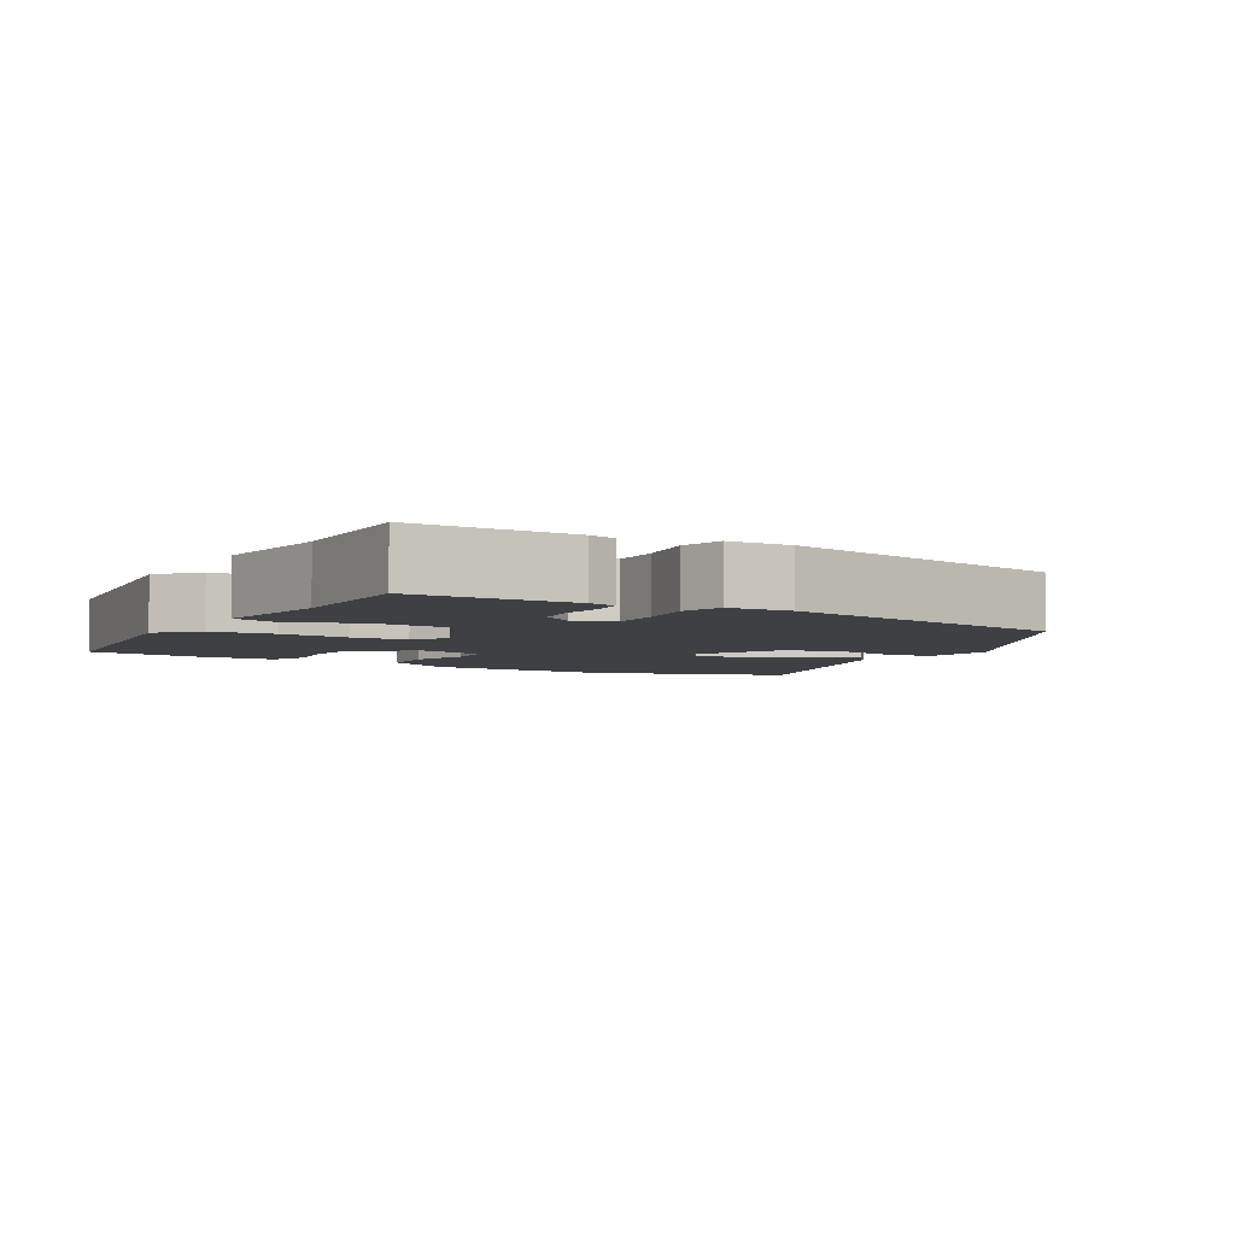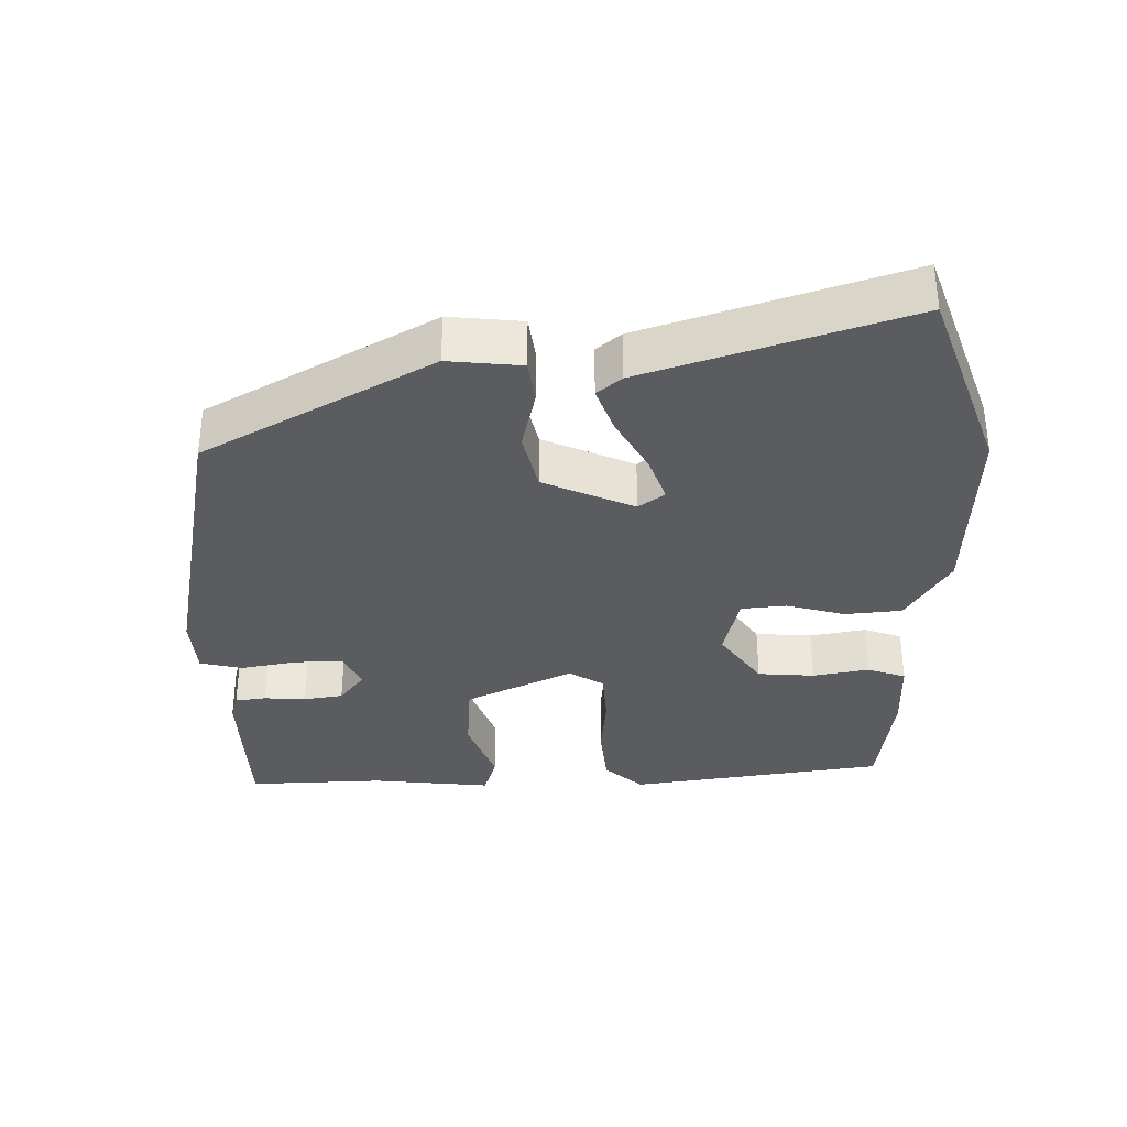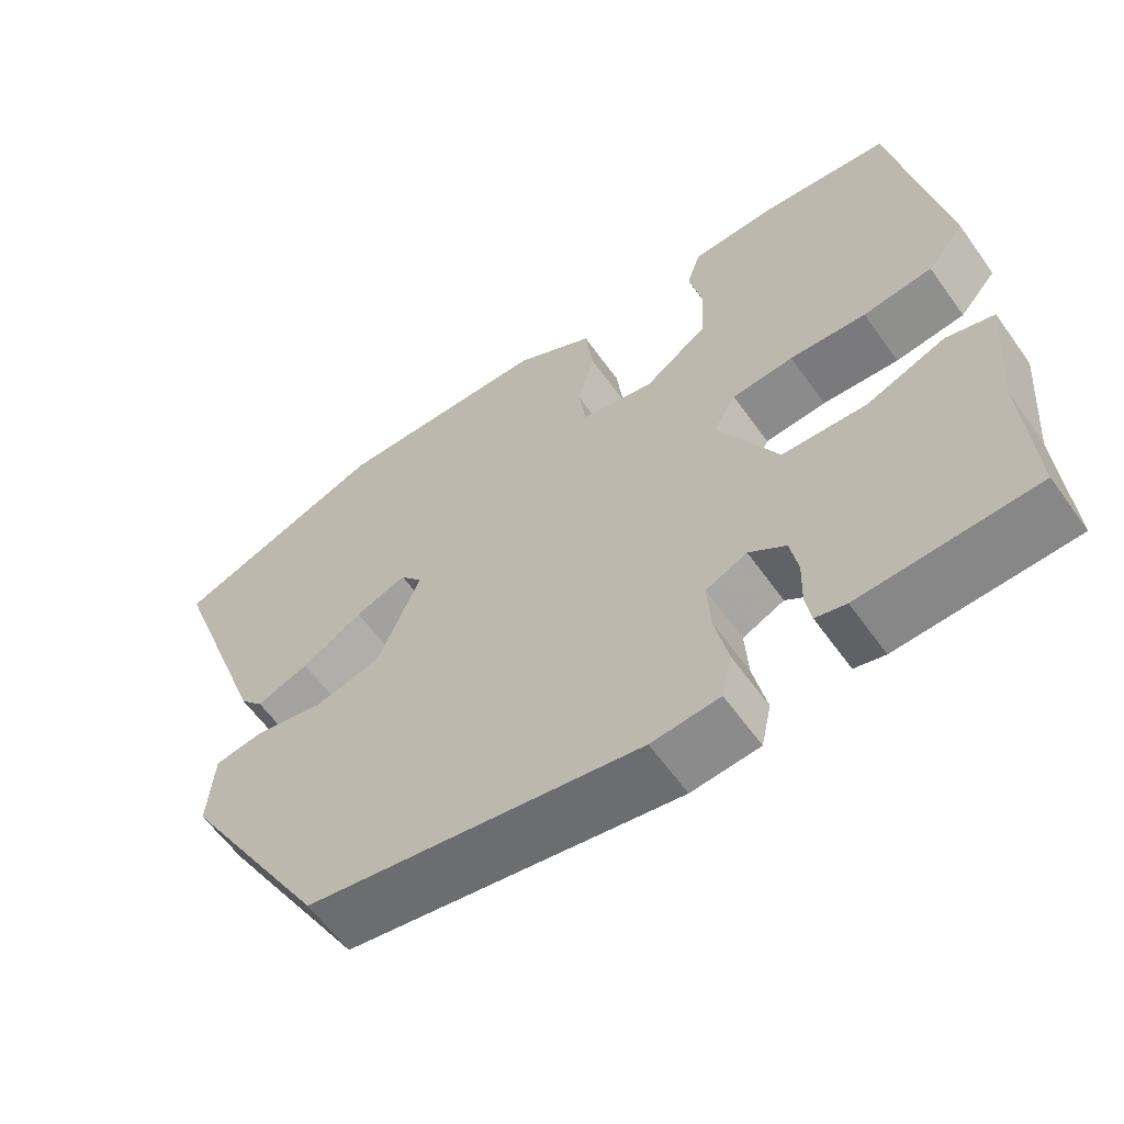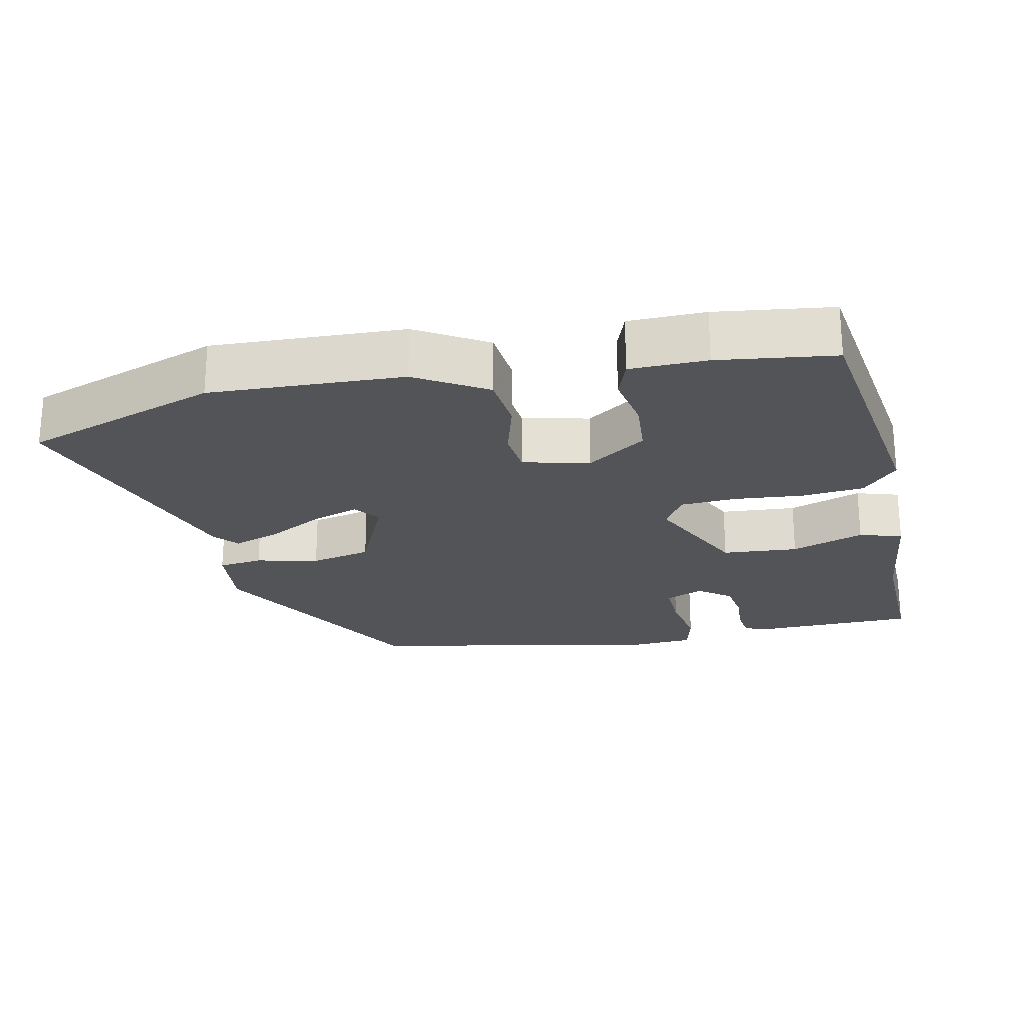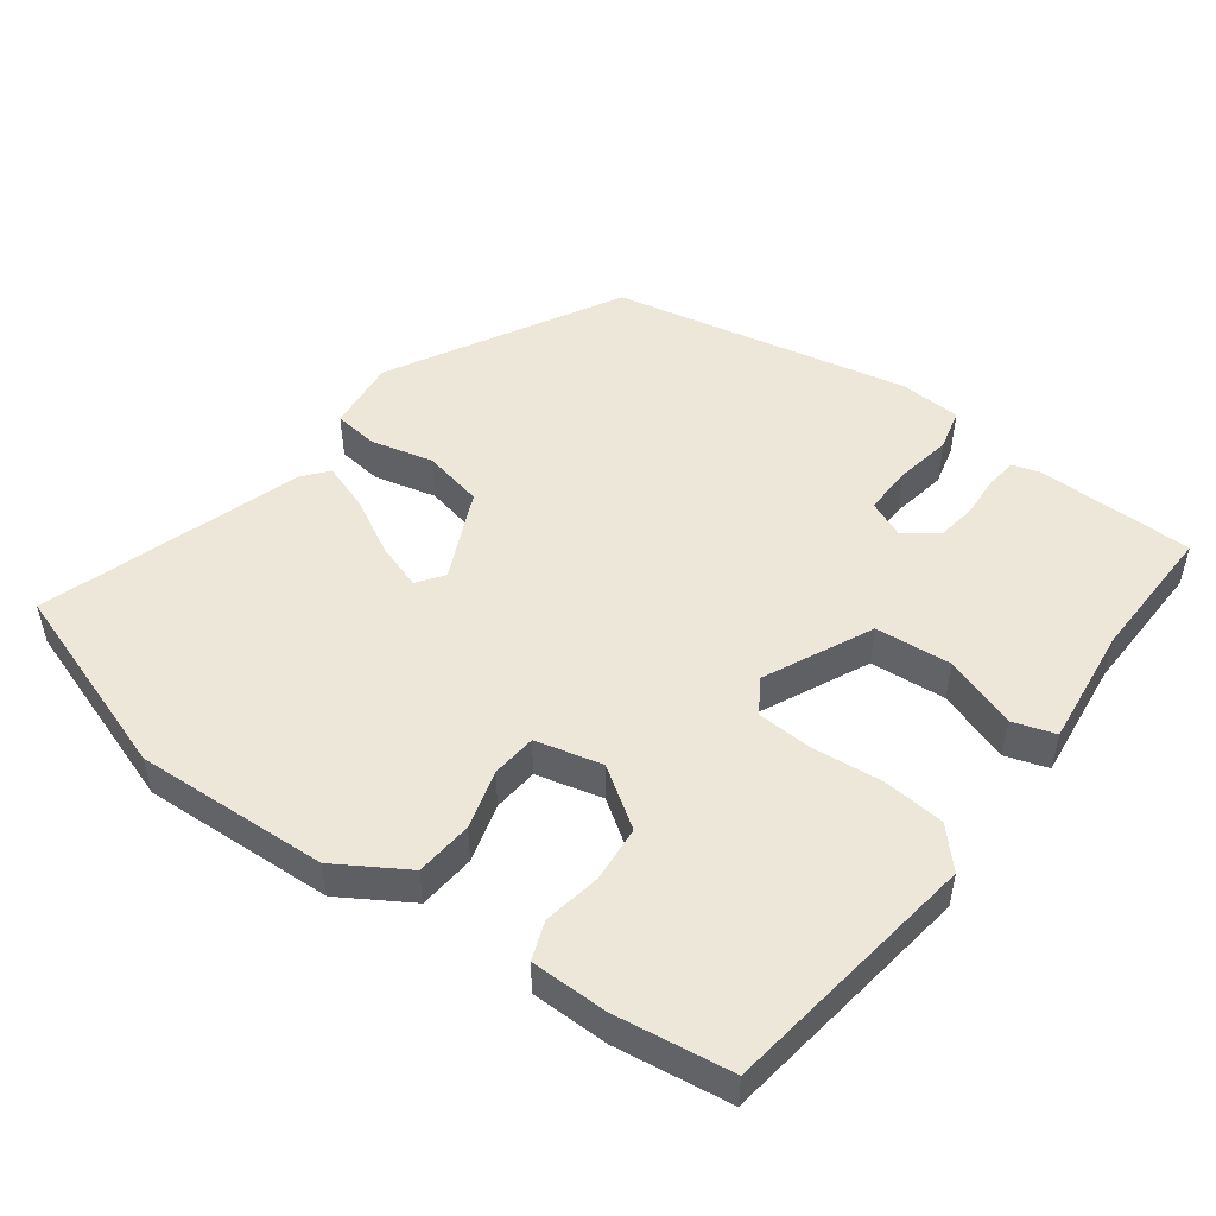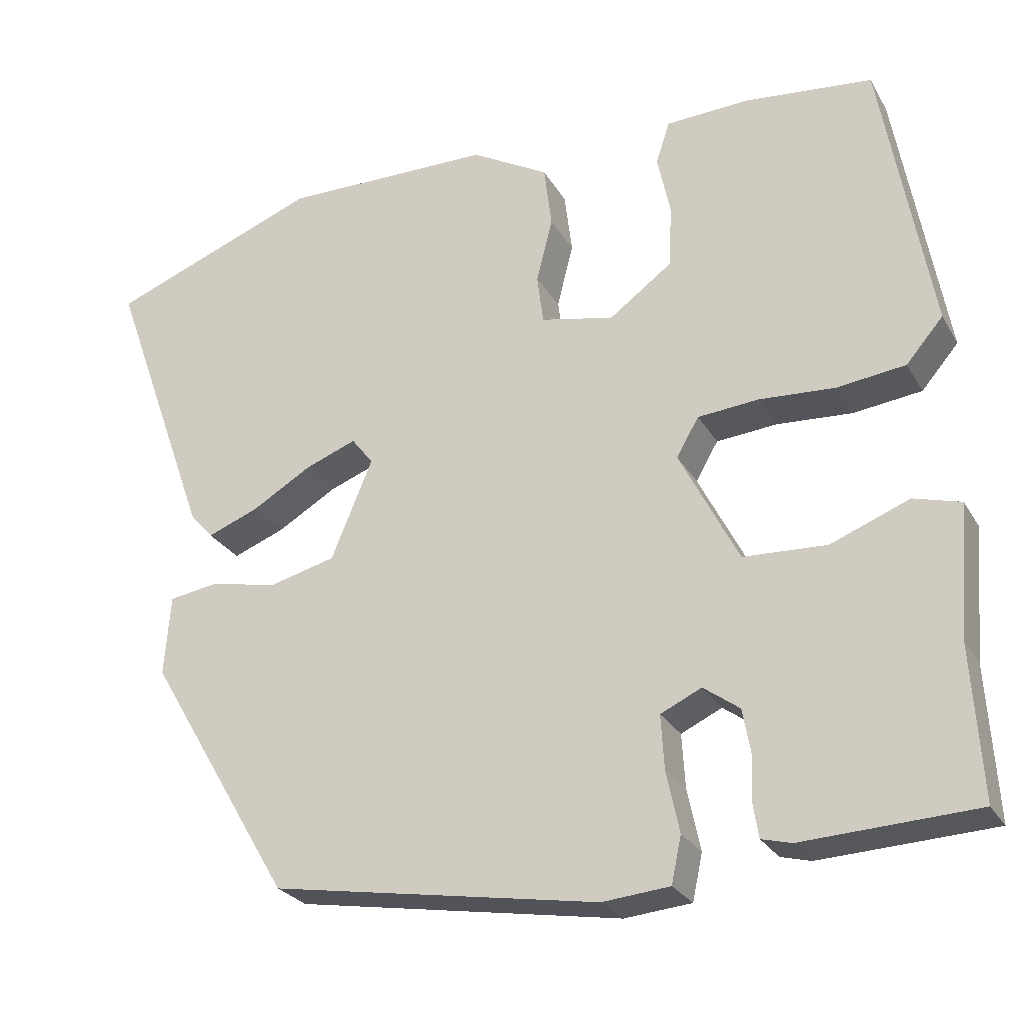
<metadata>
{"format":"obj","ext":"obj","renderer":"f3d","projection":"perspective","resolution":1024,"background":"white","views":[{"elev":-4.6,"azim":147.0,"up":"+Y"},{"elev":-34.1,"azim":-90.5,"up":"+Y"},{"elev":-60.6,"azim":35.4,"up":"+Z"},{"elev":-23.4,"azim":10.4,"up":"+Y"},{"elev":49.7,"azim":34.5,"up":"+Y"},{"elev":-26.3,"azim":24.1,"up":"+Z"}]}
</metadata>
<code>
v -0.648 0.07 0.443
v -0.374 0.07 0.548
v -0.1 0.07 0.545
v 0.001 0.07 0.488
v 0.011 0.07 0.407
v -0.01 0.07 0.323
v -0.002 0.07 0.259
v 0.093 0.07 0.239
v 0.175 0.07 0.299
v 0.179 0.07 0.38
v 0.162 0.07 0.46
v 0.18 0.07 0.515
v 0.289 0.07 0.52
v 0.455 0.07 0.503
v 0.519 0.07 0.137
v 0.471 0.07 0.081
v 0.382 0.07 0.07
v 0.284 0.07 0.076
v 0.205 0.07 0.069
v 0.176 0.07 0.019
v 0.253 0.07 -0.131
v 0.361 0.07 -0.136
v 0.463 0.07 -0.096
v 0.524 0.07 -0.113
v 0.51 0.07 -0.286
v 0.522 0.07 -0.482
v 0.298 0.07 -0.493
v 0.259 0.07 -0.483
v 0.252 0.07 -0.439
v 0.254 0.07 -0.379
v 0.244 0.07 -0.323
v 0.197 0.07 -0.289
v 0.144 0.07 -0.314
v 0.148 0.07 -0.383
v 0.165 0.07 -0.464
v 0.152 0.07 -0.524
v 0.065 0.07 -0.532
v -0.36 0.07 -0.461
v -0.548 0.07 -0.144
v -0.54 0.07 -0.04
v -0.477 0.07 -0.03
v -0.388 0.07 -0.048
v -0.302 0.07 -0.026
v -0.248 0.07 0.104
v -0.276 0.07 0.14
v -0.342 0.07 0.115
v -0.42 0.07 0.069
v -0.487 0.07 0.043
v -0.517 0.07 0.077
v -0.648 0 0.443
v -0.374 0 0.548
v -0.1 0 0.545
v 0.001 0 0.488
v 0.011 0 0.407
v -0.01 0 0.323
v -0.002 0 0.259
v 0.093 0 0.239
v 0.175 0 0.299
v 0.179 0 0.38
v 0.162 0 0.46
v 0.18 0 0.515
v 0.289 0 0.52
v 0.455 0 0.503
v 0.519 0 0.137
v 0.471 0 0.081
v 0.382 0 0.07
v 0.284 0 0.076
v 0.205 0 0.069
v 0.176 0 0.019
v 0.253 0 -0.131
v 0.361 0 -0.136
v 0.463 0 -0.096
v 0.524 0 -0.113
v 0.51 0 -0.286
v 0.522 0 -0.482
v 0.298 0 -0.493
v 0.259 0 -0.483
v 0.252 0 -0.439
v 0.254 0 -0.379
v 0.244 0 -0.323
v 0.197 0 -0.289
v 0.144 0 -0.314
v 0.148 0 -0.383
v 0.165 0 -0.464
v 0.152 0 -0.524
v 0.065 0 -0.532
v -0.36 0 -0.461
v -0.548 0 -0.144
v -0.54 0 -0.04
v -0.477 0 -0.03
v -0.388 0 -0.048
v -0.302 0 -0.026
v -0.248 0 0.104
v -0.276 0 0.14
v -0.342 0 0.115
v -0.42 0 0.069
v -0.487 0 0.043
v -0.517 0 0.077
f 46 47 48 49
f 45 46 49 1
f 39 40 41 42
f 39 42 43
f 38 39 43
f 37 38 43 44
f 34 35 36 37
f 33 34 37 44
f 27 28 29 30
f 25 26 27 30
f 25 30 31
f 22 23 24 25
f 21 22 25 31
f 20 21 31 32
f 15 16 17 18
f 15 18 19
f 14 15 19
f 13 14 19 20
f 10 11 12 13
f 9 10 13 20
f 3 4 5 6
f 3 6 7
f 45 1 2 3
f 45 3 7
f 44 45 7 8
f 20 32 33 44
f 20 44 8
f 8 9 20
f 98 97 96 95
f 50 98 95 94
f 91 90 89 88
f 92 91 88
f 92 88 87
f 93 92 87 86
f 86 85 84 83
f 93 86 83 82
f 79 78 77 76
f 79 76 75 74
f 80 79 74
f 74 73 72 71
f 80 74 71 70
f 81 80 70 69
f 67 66 65 64
f 68 67 64
f 68 64 63
f 69 68 63 62
f 62 61 60 59
f 69 62 59 58
f 55 54 53 52
f 56 55 52
f 52 51 50 94
f 56 52 94
f 57 56 94 93
f 93 82 81 69
f 57 93 69
f 69 58 57
f 1 50 51 2
f 2 51 52 3
f 3 52 53 4
f 4 53 54 5
f 5 54 55 6
f 6 55 56 7
f 7 56 57 8
f 8 57 58 9
f 9 58 59 10
f 10 59 60 11
f 11 60 61 12
f 12 61 62 13
f 13 62 63 14
f 14 63 64 15
f 15 64 65 16
f 16 65 66 17
f 17 66 67 18
f 18 67 68 19
f 19 68 69 20
f 20 69 70 21
f 21 70 71 22
f 22 71 72 23
f 23 72 73 24
f 24 73 74 25
f 25 74 75 26
f 26 75 76 27
f 27 76 77 28
f 28 77 78 29
f 29 78 79 30
f 30 79 80 31
f 31 80 81 32
f 32 81 82 33
f 33 82 83 34
f 34 83 84 35
f 35 84 85 36
f 36 85 86 37
f 37 86 87 38
f 38 87 88 39
f 39 88 89 40
f 40 89 90 41
f 41 90 91 42
f 42 91 92 43
f 43 92 93 44
f 44 93 94 45
f 45 94 95 46
f 46 95 96 47
f 47 96 97 48
f 48 97 98 49
f 49 98 50 1

</code>
